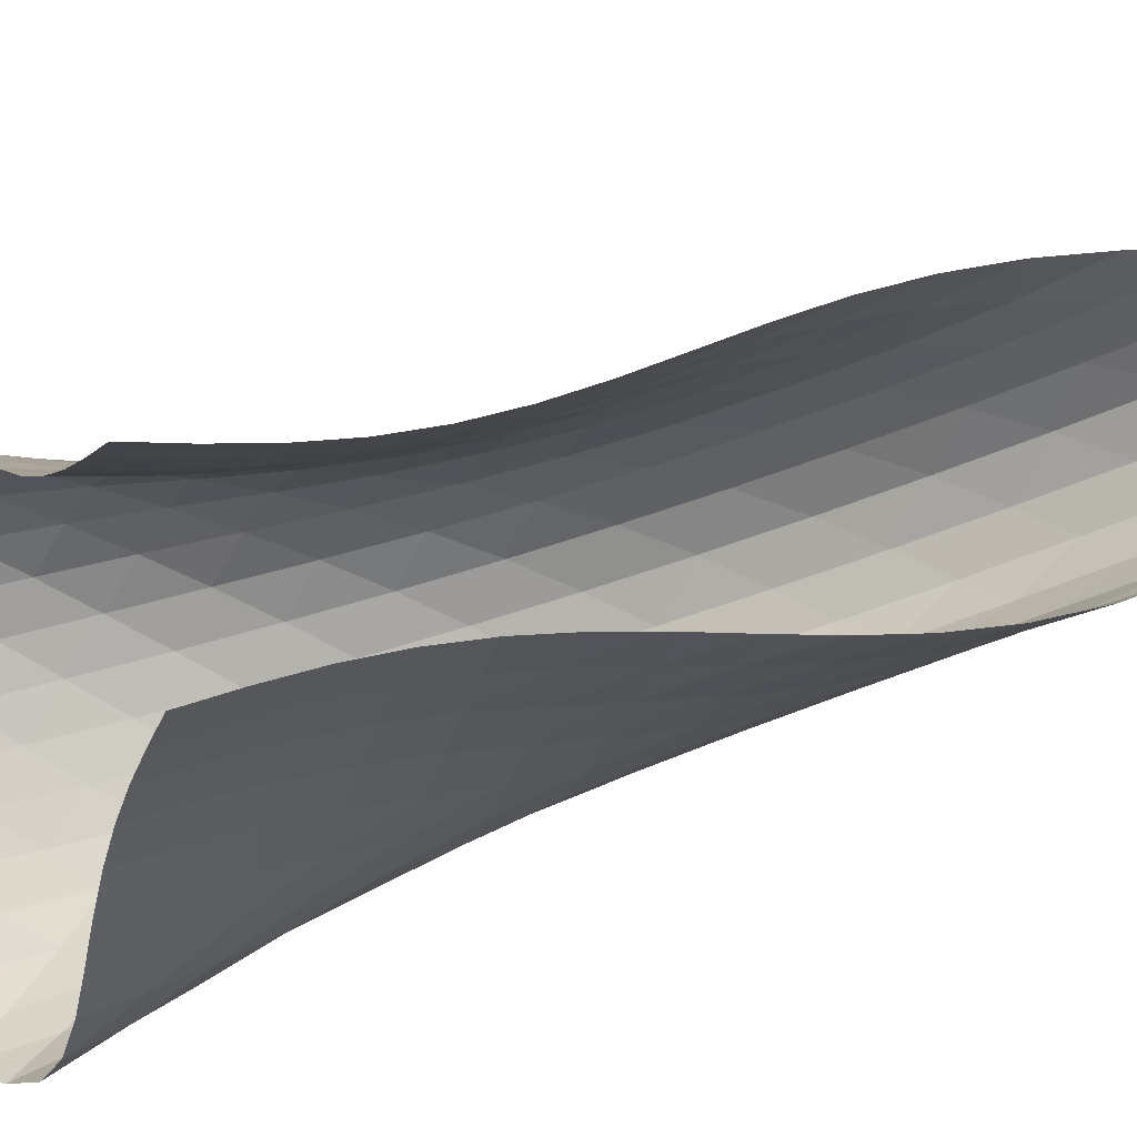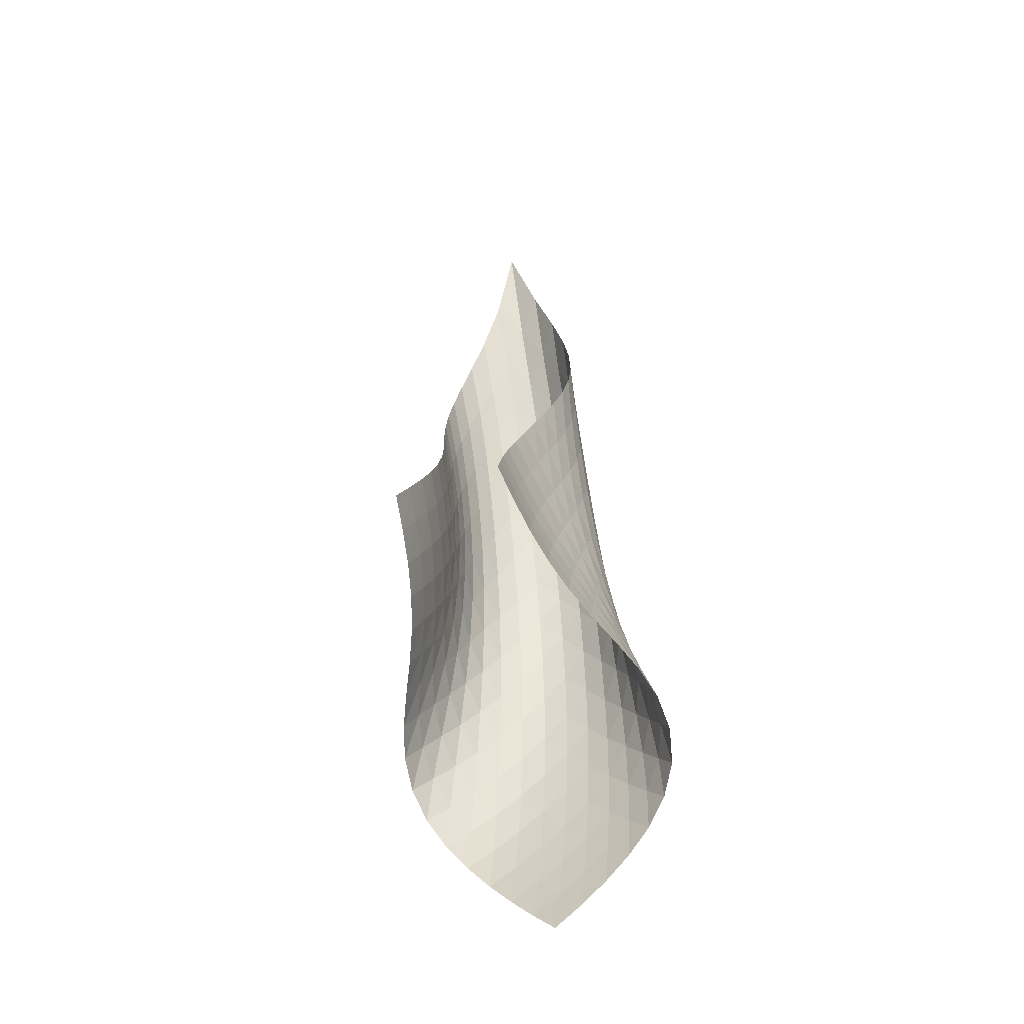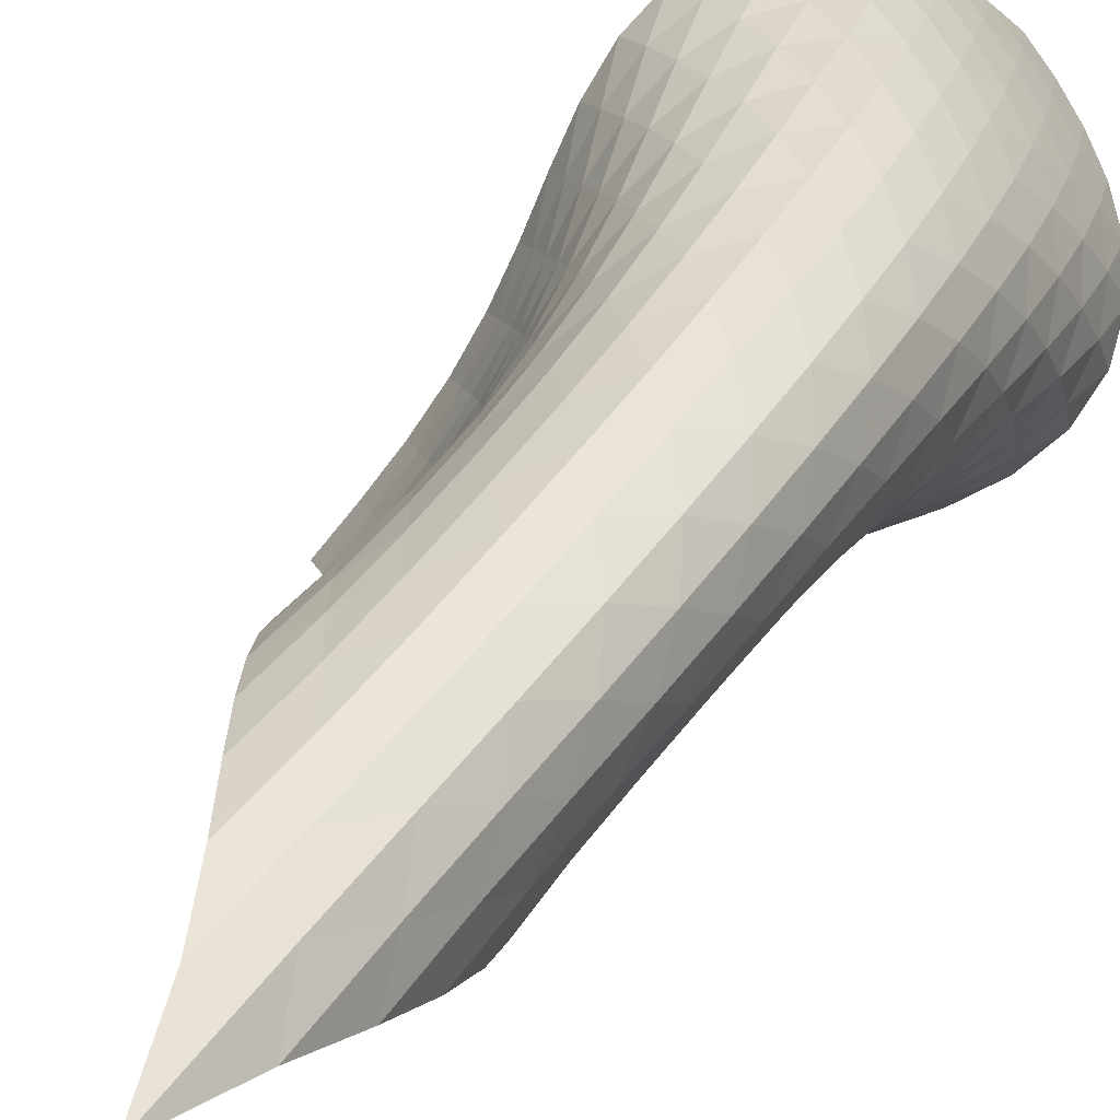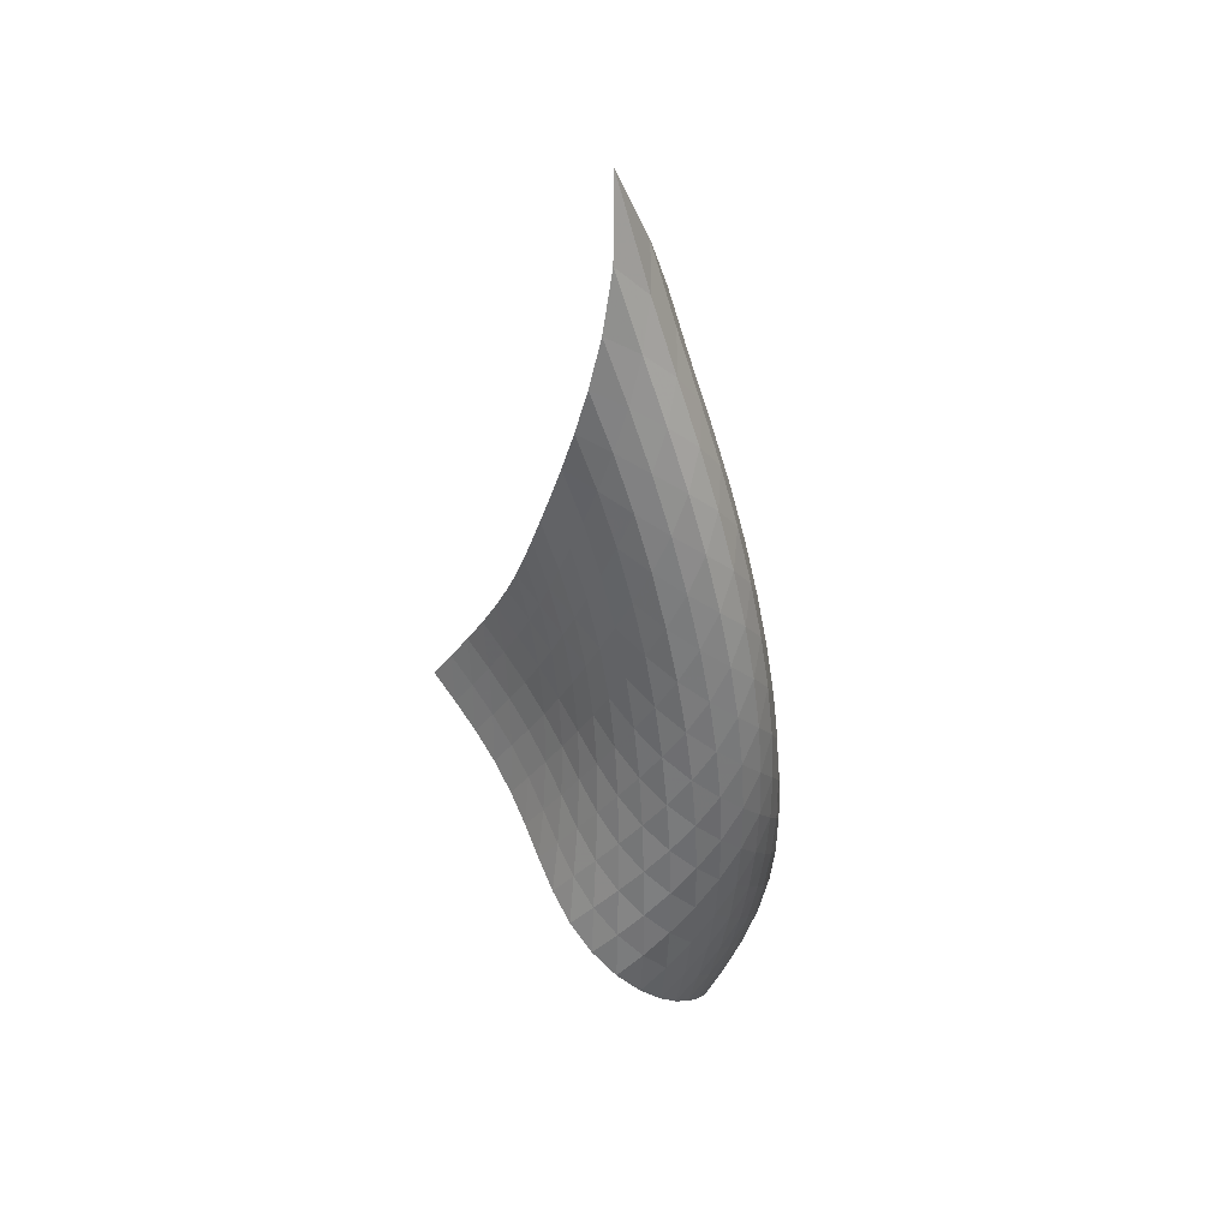
<metadata>
{"format":"obj","ext":"obj","renderer":"f3d","projection":"perspective","resolution":1024,"background":"white","views":[{"elev":-56.9,"azim":108.2,"up":"+Z"},{"elev":-46.2,"azim":156.0,"up":"+Y"},{"elev":26.6,"azim":-161.3,"up":"+Z"},{"elev":41.5,"azim":-98.5,"up":"+Y"}]}
</metadata>
<code>
v -6.522 -0.118 6.522
v -2.719 -13.86 4.487
v -4.487 -13.86 2.719
v -8.421 -21.53 8.421
v -4.714 -13.18 3.113
v -4.958 -12.5 3.487
v -5.23 -11.82 3.821
v -5.536 -11.12 4.1
v -5.873 -10.41 4.323
v -6.231 -9.698 4.499
v -6.596 -8.978 4.643
v -6.951 -8.246 4.779
v -7.276 -7.491 4.927
v -7.546 -6.704 5.105
v -7.737 -5.874 5.32
v -7.827 -4.992 5.57
v -7.796 -4.041 5.847
v -7.612 -2.989 6.138
v -7.22 -1.757 6.404
v -6.404 -1.757 7.22
v -6.138 -2.989 7.612
v -5.847 -4.041 7.796
v -5.57 -4.992 7.827
v -5.32 -5.874 7.737
v -5.105 -6.704 7.546
v -4.927 -7.491 7.276
v -4.779 -8.246 6.951
v -4.643 -8.978 6.596
v -4.499 -9.698 6.231
v -4.323 -10.41 5.873
v -4.1 -11.12 5.536
v -3.821 -11.82 5.23
v -3.487 -12.5 4.958
v -3.113 -13.18 4.714
v -3.122 -14.28 5.051
v -3.505 -14.7 5.63
v -3.847 -15.11 6.238
v -4.135 -15.5 6.88
v -4.368 -15.88 7.554
v -4.572 -16.25 8.243
v -4.794 -16.63 8.923
v -5.091 -17.04 9.548
v -5.501 -17.51 10.04
v -6.007 -18.05 10.33
v -6.537 -18.64 10.36
v -7.023 -19.23 10.17
v -7.443 -19.83 9.838
v -7.807 -20.41 9.417
v -8.13 -20.98 8.94
v -8.94 -20.98 8.13
v -9.417 -20.41 7.807
v -9.838 -19.83 7.443
v -10.17 -19.23 7.023
v -10.36 -18.64 6.537
v -10.33 -18.05 6.007
v -10.04 -17.51 5.501
v -9.548 -17.04 5.091
v -8.923 -16.63 4.794
v -8.243 -16.25 4.572
v -7.554 -15.88 4.368
v -6.88 -15.5 4.135
v -6.238 -15.11 3.847
v -5.63 -14.7 3.505
v -5.051 -14.28 3.122
v -7.124 -2.507 7.124
v -7.665 -3.439 6.888
v -7.996 -4.377 6.583
v -8.146 -5.292 6.265
v -8.146 -6.173 5.961
v -8.021 -7.017 5.688
v -7.797 -7.825 5.455
v -7.503 -8.601 5.258
v -7.166 -9.352 5.085
v -6.811 -10.09 4.914
v -6.457 -10.81 4.723
v -6.12 -11.52 4.494
v -5.809 -12.23 4.215
v -5.53 -12.92 3.885
v -5.281 -13.61 3.514
v -6.888 -3.439 7.665
v -7.569 -4.088 7.569
v -8.077 -4.862 7.312
v -8.381 -5.693 6.975
v -8.498 -6.539 6.621
v -8.458 -7.374 6.289
v -8.295 -8.186 5.995
v -8.041 -8.972 5.743
v -7.731 -9.734 5.525
v -7.393 -10.48 5.321
v -7.049 -11.21 5.109
v -6.715 -11.93 4.869
v -6.404 -12.64 4.587
v -6.121 -13.34 4.26
v -5.866 -14.02 3.894
v -6.583 -4.377 7.996
v -7.312 -4.862 8.077
v -7.965 -5.48 7.965
v -8.451 -6.201 7.683
v -8.733 -6.981 7.312
v -8.821 -7.784 6.924
v -8.75 -8.584 6.561
v -8.56 -9.367 6.241
v -8.292 -10.13 5.964
v -7.981 -10.88 5.715
v -7.654 -11.61 5.472
v -7.33 -12.33 5.213
v -7.022 -13.04 4.924
v -6.739 -13.74 4.595
v -6.479 -14.43 4.232
v -6.265 -5.292 8.146
v -6.975 -5.693 8.381
v -7.683 -6.201 8.451
v -8.311 -6.813 8.311
v -8.775 -7.51 8.001
v -9.037 -8.258 7.599
v -9.107 -9.026 7.178
v -9.021 -9.793 6.782
v -8.824 -10.55 6.428
v -8.56 -11.29 6.114
v -8.263 -12.02 5.821
v -7.958 -12.74 5.53
v -7.663 -13.44 5.221
v -7.385 -14.14 4.884
v -7.126 -14.83 4.518
v -5.961 -6.173 8.146
v -6.621 -6.539 8.498
v -7.312 -6.981 8.733
v -8.001 -7.51 8.775
v -8.604 -8.123 8.604
v -9.046 -8.804 8.267
v -9.295 -9.526 7.838
v -9.36 -10.26 7.386
v -9.279 -11 6.952
v -9.096 -11.72 6.555
v -8.853 -12.44 6.192
v -8.585 -13.15 5.846
v -8.312 -13.84 5.499
v -8.048 -14.53 5.137
v -7.797 -15.21 4.758
v -5.688 -7.017 8.021
v -6.289 -7.374 8.458
v -6.924 -7.784 8.821
v -7.599 -8.258 9.037
v -8.267 -8.804 9.046
v -8.845 -9.421 8.845
v -9.267 -10.09 8.483
v -9.51 -10.79 8.031
v -9.586 -11.49 7.548
v -9.529 -12.19 7.074
v -9.379 -12.89 6.627
v -9.174 -13.57 6.205
v -8.944 -14.25 5.798
v -8.709 -14.93 5.392
v -8.477 -15.59 4.981
v -5.455 -7.825 7.797
v -5.995 -8.186 8.295
v -6.561 -8.584 8.75
v -7.178 -9.026 9.107
v -7.838 -9.526 9.295
v -8.483 -10.09 9.267
v -9.034 -10.71 9.034
v -9.438 -11.37 8.649
v -9.683 -12.04 8.176
v -9.783 -12.71 7.666
v -9.766 -13.38 7.153
v -9.665 -14.04 6.654
v -9.511 -14.69 6.172
v -9.329 -15.34 5.703
v -9.133 -15.99 5.241
v -5.258 -8.601 7.503
v -5.743 -8.972 8.041
v -6.241 -9.367 8.56
v -6.782 -9.793 9.021
v -7.386 -10.26 9.36
v -8.031 -10.79 9.51
v -8.649 -11.37 9.438
v -9.17 -11.99 9.17
v -9.558 -12.64 8.763
v -9.81 -13.29 8.273
v -9.943 -13.93 7.741
v -9.977 -14.56 7.196
v -9.936 -15.19 6.651
v -9.842 -15.81 6.116
v -9.712 -16.42 5.593
v -5.085 -9.352 7.166
v -5.525 -9.734 7.731
v -5.964 -10.13 8.292
v -6.428 -10.55 8.824
v -6.952 -11 9.279
v -7.548 -11.49 9.586
v -8.176 -12.04 9.683
v -8.763 -12.64 9.558
v -9.251 -13.26 9.251
v -9.622 -13.89 8.822
v -9.885 -14.52 8.32
v -10.05 -15.14 7.774
v -10.14 -15.75 7.207
v -10.16 -16.34 6.632
v -10.13 -16.92 6.059
v -4.914 -10.09 6.811
v -5.321 -10.48 7.393
v -5.715 -10.88 7.981
v -6.114 -11.29 8.56
v -6.555 -11.72 9.096
v -7.074 -12.19 9.529
v -7.666 -12.71 9.783
v -8.273 -13.29 9.81
v -8.822 -13.89 9.622
v -9.276 -14.52 9.276
v -9.631 -15.14 8.827
v -9.902 -15.75 8.315
v -10.1 -16.34 7.764
v -10.24 -16.92 7.188
v -10.32 -17.49 6.599
v -4.723 -10.81 6.457
v -5.109 -11.21 7.049
v -5.472 -11.61 7.654
v -5.821 -12.02 8.263
v -6.192 -12.44 8.853
v -6.627 -12.89 9.379
v -7.153 -13.38 9.766
v -7.741 -13.93 9.943
v -8.32 -14.52 9.885
v -8.827 -15.14 9.631
v -9.245 -15.75 9.245
v -9.584 -16.36 8.778
v -9.86 -16.95 8.26
v -10.08 -17.53 7.709
v -10.25 -18.09 7.132
v -4.494 -11.52 6.12
v -4.869 -11.93 6.715
v -5.213 -12.33 7.33
v -5.53 -12.74 7.958
v -5.846 -13.15 8.585
v -6.205 -13.57 9.174
v -6.654 -14.04 9.665
v -7.196 -14.56 9.977
v -7.774 -15.14 10.05
v -8.315 -15.75 9.902
v -8.778 -16.36 9.584
v -9.163 -16.96 9.163
v -9.486 -17.55 8.679
v -9.76 -18.13 8.156
v -9.99 -18.69 7.603
v -4.215 -12.23 5.809
v -4.587 -12.64 6.404
v -4.924 -13.04 7.022
v -5.221 -13.44 7.663
v -5.499 -13.84 8.312
v -5.798 -14.25 8.944
v -6.172 -14.69 9.511
v -6.651 -15.19 9.936
v -7.207 -15.75 10.14
v -7.764 -16.34 10.1
v -8.26 -16.95 9.86
v -8.679 -17.55 9.486
v -9.034 -18.14 9.034
v -9.341 -18.72 8.536
v -9.608 -19.28 8.004
v -3.885 -12.92 5.53
v -4.26 -13.34 6.121
v -4.595 -13.74 6.739
v -4.884 -14.14 7.385
v -5.137 -14.53 8.048
v -5.392 -14.93 8.709
v -5.703 -15.34 9.329
v -6.116 -15.81 9.842
v -6.632 -16.34 10.16
v -7.188 -16.92 10.24
v -7.709 -17.53 10.08
v -8.156 -18.13 9.76
v -8.536 -18.72 9.341
v -8.865 -19.3 8.865
v -9.157 -19.86 8.352
v -3.514 -13.61 5.281
v -3.894 -14.02 5.866
v -4.232 -14.43 6.479
v -4.518 -14.83 7.126
v -4.758 -15.21 7.797
v -4.981 -15.59 8.477
v -5.241 -15.99 9.133
v -5.593 -16.42 9.712
v -6.059 -16.92 10.13
v -6.599 -17.49 10.32
v -7.132 -18.09 10.25
v -7.603 -18.69 9.99
v -8.004 -19.28 9.608
v -8.352 -19.86 9.157
v -8.66 -20.43 8.66
f 289 49 4
f 289 4 50
f 5 79 64
f 5 64 3
f 79 94 63
f 79 63 64
f 94 109 62
f 94 62 63
f 109 124 61
f 109 61 62
f 124 139 60
f 124 60 61
f 139 154 59
f 139 59 60
f 154 169 58
f 154 58 59
f 169 184 57
f 169 57 58
f 184 199 56
f 184 56 57
f 199 214 55
f 199 55 56
f 214 229 54
f 214 54 55
f 229 244 53
f 229 53 54
f 244 259 52
f 244 52 53
f 259 274 51
f 259 51 52
f 274 289 50
f 274 50 51
f 1 20 65
f 1 65 19
f 19 65 66
f 19 66 18
f 18 66 67
f 18 67 17
f 17 67 68
f 17 68 16
f 16 68 69
f 16 69 15
f 15 69 70
f 15 70 14
f 14 70 71
f 14 71 13
f 13 71 72
f 13 72 12
f 12 72 73
f 12 73 11
f 11 73 74
f 11 74 10
f 10 74 75
f 10 75 9
f 9 75 76
f 9 76 8
f 8 76 77
f 8 77 7
f 7 77 78
f 7 78 6
f 6 78 79
f 6 79 5
f 20 21 80
f 20 80 65
f 65 80 81
f 65 81 66
f 66 81 82
f 66 82 67
f 67 82 83
f 67 83 68
f 68 83 84
f 68 84 69
f 69 84 85
f 69 85 70
f 70 85 86
f 70 86 71
f 71 86 87
f 71 87 72
f 72 87 88
f 72 88 73
f 73 88 89
f 73 89 74
f 74 89 90
f 74 90 75
f 75 90 91
f 75 91 76
f 76 91 92
f 76 92 77
f 77 92 93
f 77 93 78
f 78 93 94
f 78 94 79
f 21 22 95
f 21 95 80
f 80 95 96
f 80 96 81
f 81 96 97
f 81 97 82
f 82 97 98
f 82 98 83
f 83 98 99
f 83 99 84
f 84 99 100
f 84 100 85
f 85 100 101
f 85 101 86
f 86 101 102
f 86 102 87
f 87 102 103
f 87 103 88
f 88 103 104
f 88 104 89
f 89 104 105
f 89 105 90
f 90 105 106
f 90 106 91
f 91 106 107
f 91 107 92
f 92 107 108
f 92 108 93
f 93 108 109
f 93 109 94
f 22 23 110
f 22 110 95
f 95 110 111
f 95 111 96
f 96 111 112
f 96 112 97
f 97 112 113
f 97 113 98
f 98 113 114
f 98 114 99
f 99 114 115
f 99 115 100
f 100 115 116
f 100 116 101
f 101 116 117
f 101 117 102
f 102 117 118
f 102 118 103
f 103 118 119
f 103 119 104
f 104 119 120
f 104 120 105
f 105 120 121
f 105 121 106
f 106 121 122
f 106 122 107
f 107 122 123
f 107 123 108
f 108 123 124
f 108 124 109
f 23 24 125
f 23 125 110
f 110 125 126
f 110 126 111
f 111 126 127
f 111 127 112
f 112 127 128
f 112 128 113
f 113 128 129
f 113 129 114
f 114 129 130
f 114 130 115
f 115 130 131
f 115 131 116
f 116 131 132
f 116 132 117
f 117 132 133
f 117 133 118
f 118 133 134
f 118 134 119
f 119 134 135
f 119 135 120
f 120 135 136
f 120 136 121
f 121 136 137
f 121 137 122
f 122 137 138
f 122 138 123
f 123 138 139
f 123 139 124
f 24 25 140
f 24 140 125
f 125 140 141
f 125 141 126
f 126 141 142
f 126 142 127
f 127 142 143
f 127 143 128
f 128 143 144
f 128 144 129
f 129 144 145
f 129 145 130
f 130 145 146
f 130 146 131
f 131 146 147
f 131 147 132
f 132 147 148
f 132 148 133
f 133 148 149
f 133 149 134
f 134 149 150
f 134 150 135
f 135 150 151
f 135 151 136
f 136 151 152
f 136 152 137
f 137 152 153
f 137 153 138
f 138 153 154
f 138 154 139
f 25 26 155
f 25 155 140
f 140 155 156
f 140 156 141
f 141 156 157
f 141 157 142
f 142 157 158
f 142 158 143
f 143 158 159
f 143 159 144
f 144 159 160
f 144 160 145
f 145 160 161
f 145 161 146
f 146 161 162
f 146 162 147
f 147 162 163
f 147 163 148
f 148 163 164
f 148 164 149
f 149 164 165
f 149 165 150
f 150 165 166
f 150 166 151
f 151 166 167
f 151 167 152
f 152 167 168
f 152 168 153
f 153 168 169
f 153 169 154
f 26 27 170
f 26 170 155
f 155 170 171
f 155 171 156
f 156 171 172
f 156 172 157
f 157 172 173
f 157 173 158
f 158 173 174
f 158 174 159
f 159 174 175
f 159 175 160
f 160 175 176
f 160 176 161
f 161 176 177
f 161 177 162
f 162 177 178
f 162 178 163
f 163 178 179
f 163 179 164
f 164 179 180
f 164 180 165
f 165 180 181
f 165 181 166
f 166 181 182
f 166 182 167
f 167 182 183
f 167 183 168
f 168 183 184
f 168 184 169
f 27 28 185
f 27 185 170
f 170 185 186
f 170 186 171
f 171 186 187
f 171 187 172
f 172 187 188
f 172 188 173
f 173 188 189
f 173 189 174
f 174 189 190
f 174 190 175
f 175 190 191
f 175 191 176
f 176 191 192
f 176 192 177
f 177 192 193
f 177 193 178
f 178 193 194
f 178 194 179
f 179 194 195
f 179 195 180
f 180 195 196
f 180 196 181
f 181 196 197
f 181 197 182
f 182 197 198
f 182 198 183
f 183 198 199
f 183 199 184
f 28 29 200
f 28 200 185
f 185 200 201
f 185 201 186
f 186 201 202
f 186 202 187
f 187 202 203
f 187 203 188
f 188 203 204
f 188 204 189
f 189 204 205
f 189 205 190
f 190 205 206
f 190 206 191
f 191 206 207
f 191 207 192
f 192 207 208
f 192 208 193
f 193 208 209
f 193 209 194
f 194 209 210
f 194 210 195
f 195 210 211
f 195 211 196
f 196 211 212
f 196 212 197
f 197 212 213
f 197 213 198
f 198 213 214
f 198 214 199
f 29 30 215
f 29 215 200
f 200 215 216
f 200 216 201
f 201 216 217
f 201 217 202
f 202 217 218
f 202 218 203
f 203 218 219
f 203 219 204
f 204 219 220
f 204 220 205
f 205 220 221
f 205 221 206
f 206 221 222
f 206 222 207
f 207 222 223
f 207 223 208
f 208 223 224
f 208 224 209
f 209 224 225
f 209 225 210
f 210 225 226
f 210 226 211
f 211 226 227
f 211 227 212
f 212 227 228
f 212 228 213
f 213 228 229
f 213 229 214
f 30 31 230
f 30 230 215
f 215 230 231
f 215 231 216
f 216 231 232
f 216 232 217
f 217 232 233
f 217 233 218
f 218 233 234
f 218 234 219
f 219 234 235
f 219 235 220
f 220 235 236
f 220 236 221
f 221 236 237
f 221 237 222
f 222 237 238
f 222 238 223
f 223 238 239
f 223 239 224
f 224 239 240
f 224 240 225
f 225 240 241
f 225 241 226
f 226 241 242
f 226 242 227
f 227 242 243
f 227 243 228
f 228 243 244
f 228 244 229
f 31 32 245
f 31 245 230
f 230 245 246
f 230 246 231
f 231 246 247
f 231 247 232
f 232 247 248
f 232 248 233
f 233 248 249
f 233 249 234
f 234 249 250
f 234 250 235
f 235 250 251
f 235 251 236
f 236 251 252
f 236 252 237
f 237 252 253
f 237 253 238
f 238 253 254
f 238 254 239
f 239 254 255
f 239 255 240
f 240 255 256
f 240 256 241
f 241 256 257
f 241 257 242
f 242 257 258
f 242 258 243
f 243 258 259
f 243 259 244
f 32 33 260
f 32 260 245
f 245 260 261
f 245 261 246
f 246 261 262
f 246 262 247
f 247 262 263
f 247 263 248
f 248 263 264
f 248 264 249
f 249 264 265
f 249 265 250
f 250 265 266
f 250 266 251
f 251 266 267
f 251 267 252
f 252 267 268
f 252 268 253
f 253 268 269
f 253 269 254
f 254 269 270
f 254 270 255
f 255 270 271
f 255 271 256
f 256 271 272
f 256 272 257
f 257 272 273
f 257 273 258
f 258 273 274
f 258 274 259
f 33 34 275
f 33 275 260
f 260 275 276
f 260 276 261
f 261 276 277
f 261 277 262
f 262 277 278
f 262 278 263
f 263 278 279
f 263 279 264
f 264 279 280
f 264 280 265
f 265 280 281
f 265 281 266
f 266 281 282
f 266 282 267
f 267 282 283
f 267 283 268
f 268 283 284
f 268 284 269
f 269 284 285
f 269 285 270
f 270 285 286
f 270 286 271
f 271 286 287
f 271 287 272
f 272 287 288
f 272 288 273
f 273 288 289
f 273 289 274
f 34 2 35
f 34 35 275
f 275 35 36
f 275 36 276
f 276 36 37
f 276 37 277
f 277 37 38
f 277 38 278
f 278 38 39
f 278 39 279
f 279 39 40
f 279 40 280
f 280 40 41
f 280 41 281
f 281 41 42
f 281 42 282
f 282 42 43
f 282 43 283
f 283 43 44
f 283 44 284
f 284 44 45
f 284 45 285
f 285 45 46
f 285 46 286
f 286 46 47
f 286 47 287
f 287 47 48
f 287 48 288
f 288 48 49
f 288 49 289

</code>
